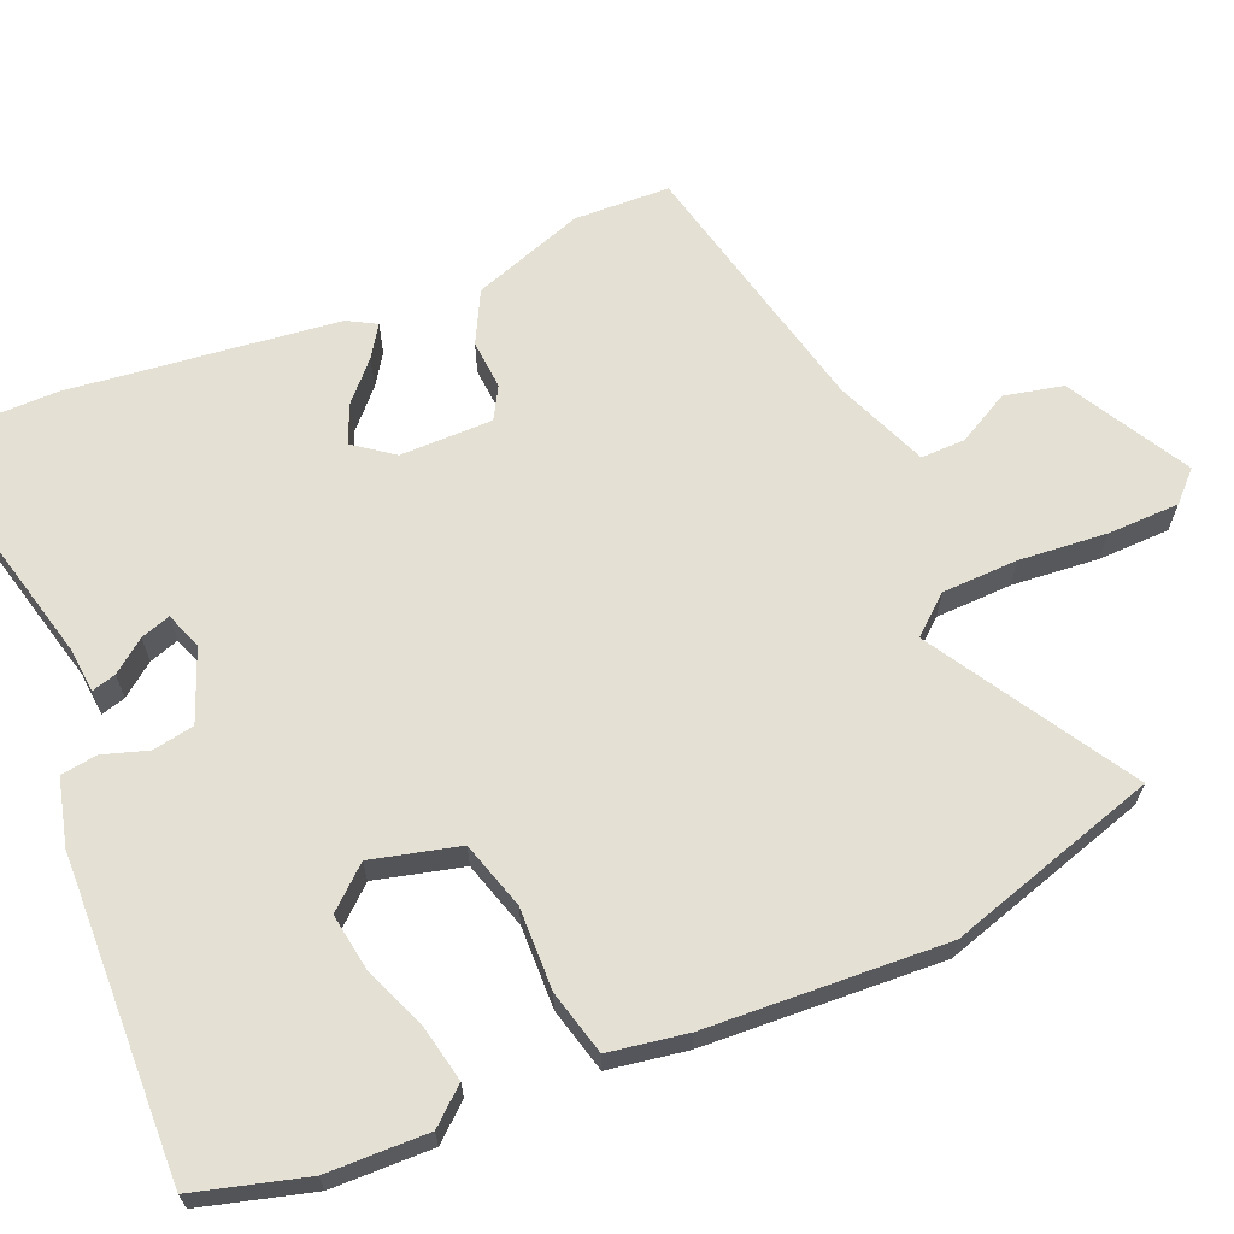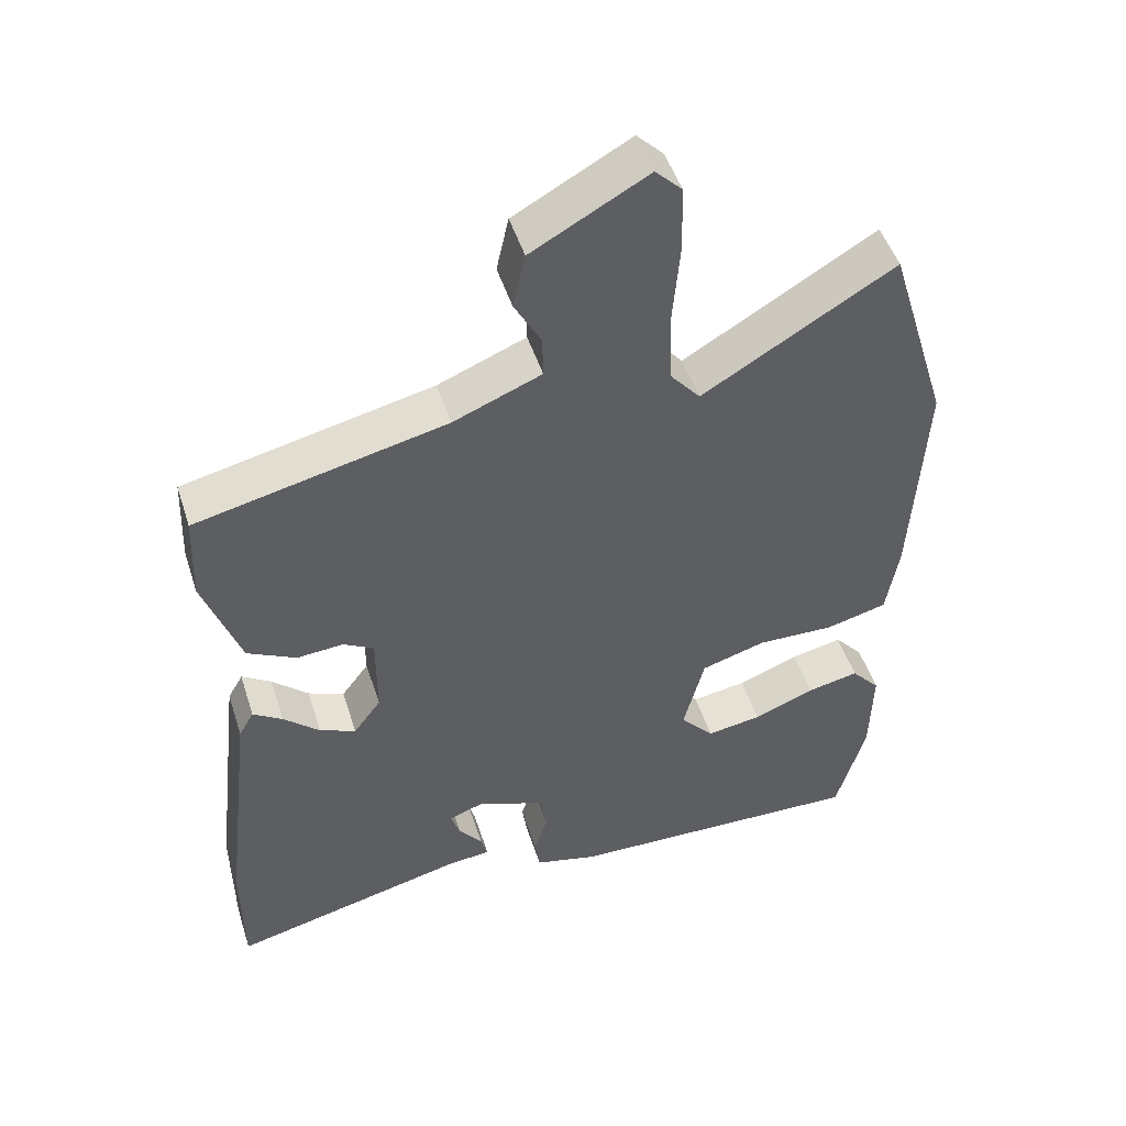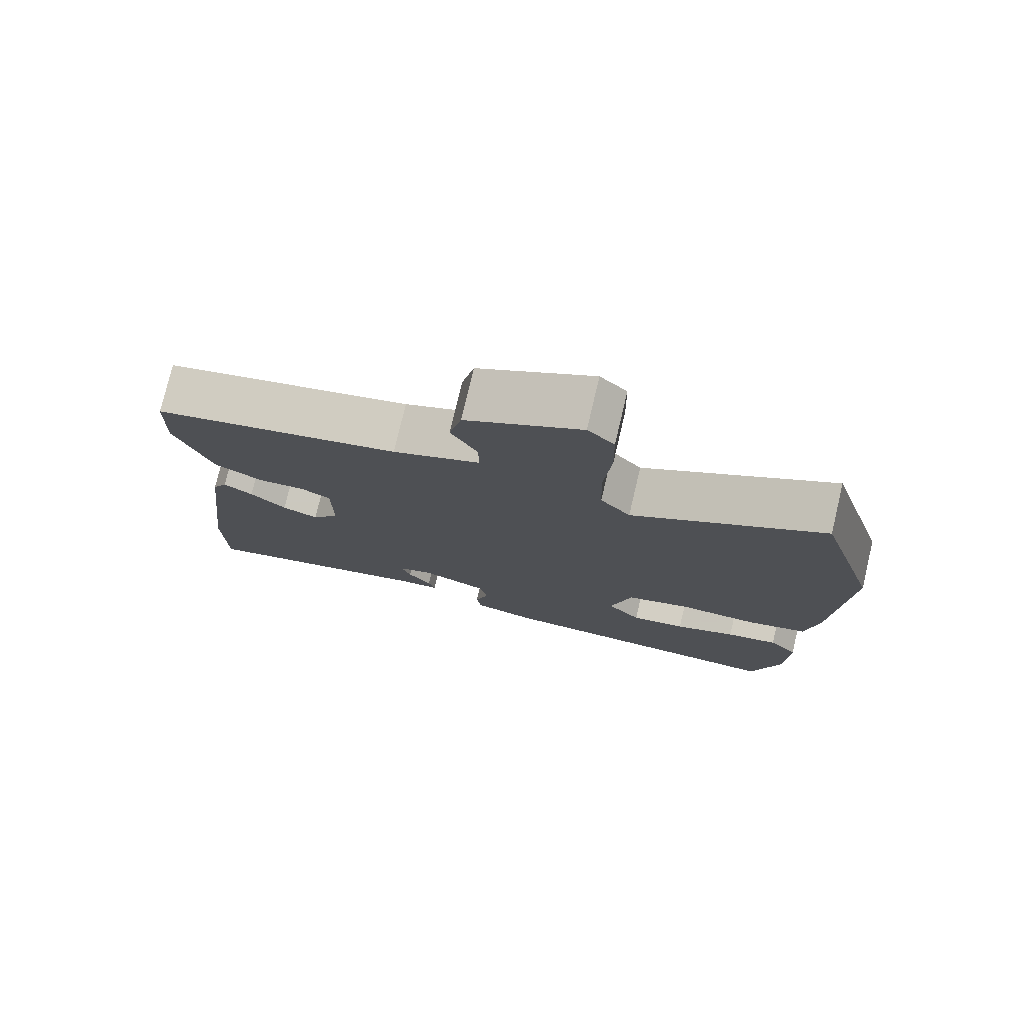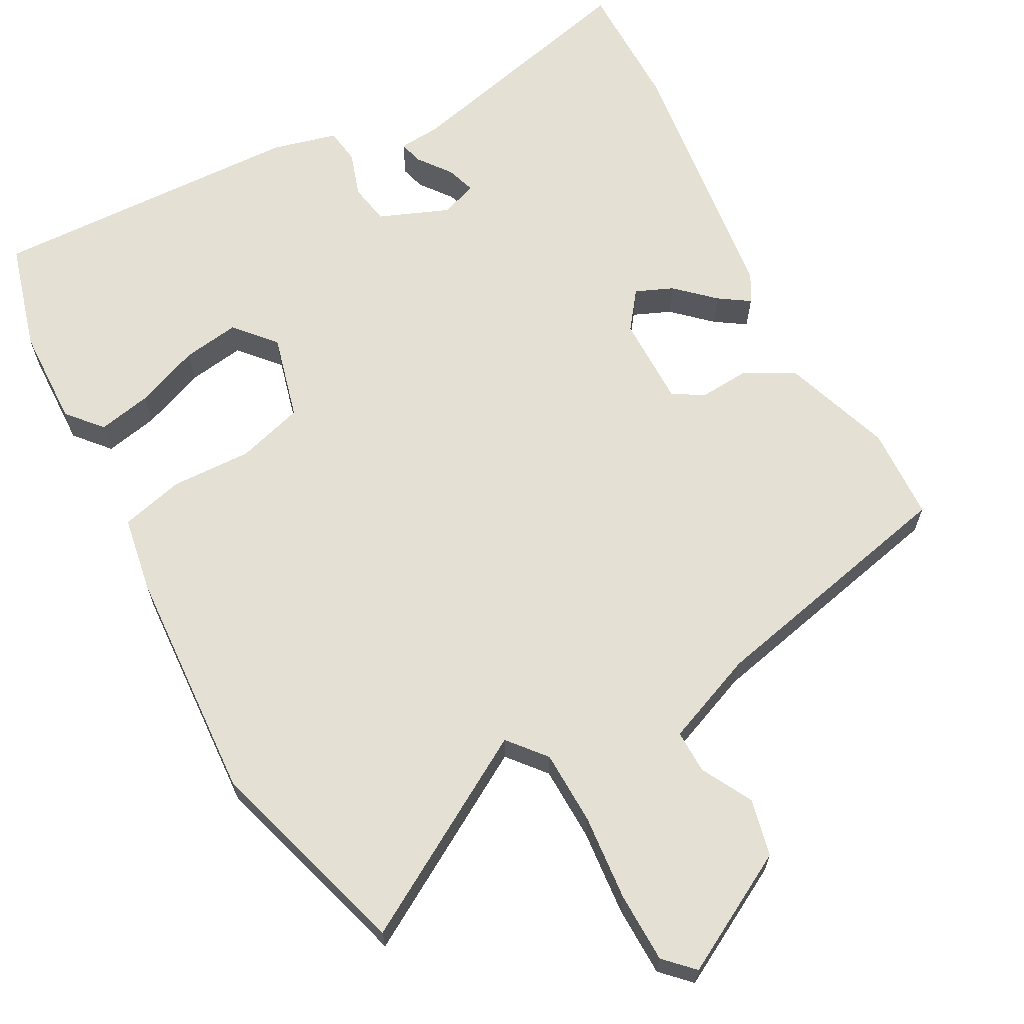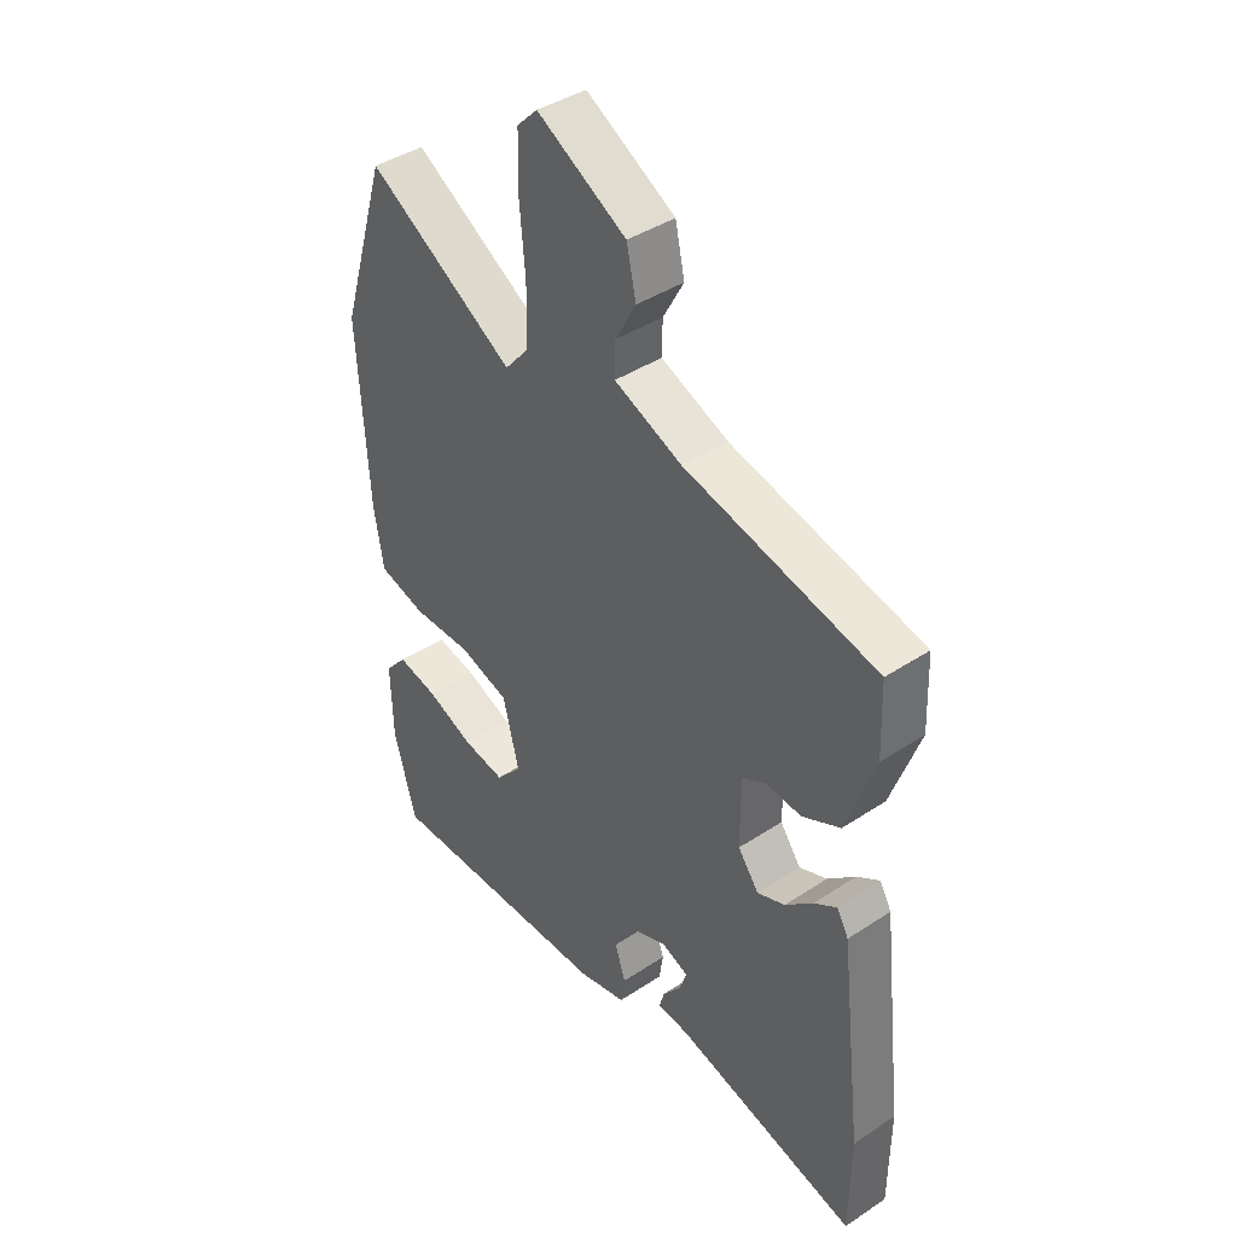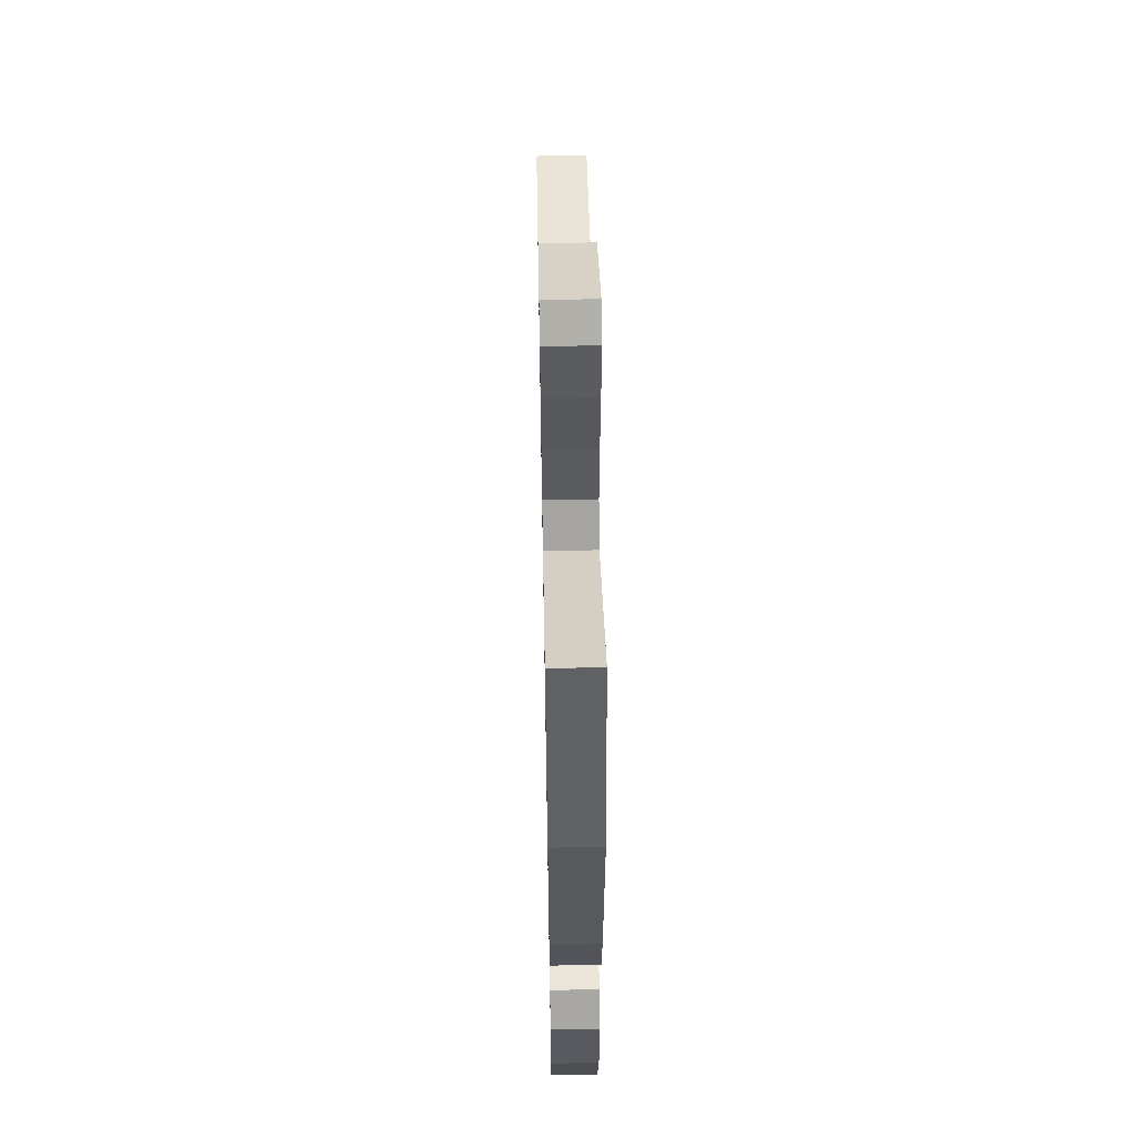
<metadata>
{"format":"obj","ext":"obj","renderer":"f3d","projection":"perspective","resolution":1024,"background":"white","views":[{"elev":65.5,"azim":-112.9,"up":"+Y"},{"elev":48.9,"azim":162.5,"up":"+Z"},{"elev":77.2,"azim":-166.7,"up":"+Z"},{"elev":65.3,"azim":-28.1,"up":"+Y"},{"elev":41.5,"azim":51.4,"up":"+Z"},{"elev":56.7,"azim":-91.1,"up":"+Z"}]}
</metadata>
<code>
v 0.501 0.07 -0.369
v 0.5 0.07 -0.546
v 0.167 0.07 -0.464
v 0.11 0.07 -0.459
v 0.119 0.07 -0.427
v 0.152 0.07 -0.384
v 0.165 0.07 -0.345
v 0.117 0.07 -0.327
v 0.023 0.07 -0.364
v 0.013 0.07 -0.419
v 0.032 0.07 -0.478
v 0.025 0.07 -0.526
v -0.062 0.07 -0.548
v -0.483 0.07 -0.561
v -0.523 0.07 -0.415
v -0.526 0.07 -0.282
v -0.486 0.07 -0.236
v -0.414 0.07 -0.251
v -0.329 0.07 -0.285
v -0.253 0.07 -0.297
v -0.206 0.07 -0.244
v -0.235 0.07 -0.129
v -0.324 0.07 -0.102
v -0.432 0.07 -0.105
v -0.517 0.07 -0.083
v -0.534 0.07 0.02
v -0.551 0.07 0.334
v -0.466 0.07 0.611
v -0.201 0.07 0.452
v -0.159 0.07 0.502
v -0.156 0.07 0.602
v -0.166 0.07 0.717
v -0.164 0.07 0.811
v -0.127 0.07 0.848
v 0.033 0.07 0.759
v 0.05 0.07 0.682
v 0.013 0.07 0.614
v 0.012 0.07 0.556
v 0.134 0.07 0.506
v 0.48 0.07 0.427
v 0.485 0.07 0.302
v 0.434 0.07 0.155
v 0.366 0.07 0.12
v 0.301 0.07 0.125
v 0.259 0.07 0.101
v 0.259 0.07 -0.021
v 0.297 0.07 -0.072
v 0.347 0.07 -0.051
v 0.397 0.07 -0.005
v 0.438 0.07 0.022
v 0.459 0.07 -0.015
v 0.501 0 -0.369
v 0.5 0 -0.546
v 0.167 0 -0.464
v 0.11 0 -0.459
v 0.119 0 -0.427
v 0.152 0 -0.384
v 0.165 0 -0.345
v 0.117 0 -0.327
v 0.023 0 -0.364
v 0.013 0 -0.419
v 0.032 0 -0.478
v 0.025 0 -0.526
v -0.062 0 -0.548
v -0.483 0 -0.561
v -0.523 0 -0.415
v -0.526 0 -0.282
v -0.486 0 -0.236
v -0.414 0 -0.251
v -0.329 0 -0.285
v -0.253 0 -0.297
v -0.206 0 -0.244
v -0.235 0 -0.129
v -0.324 0 -0.102
v -0.432 0 -0.105
v -0.517 0 -0.083
v -0.534 0 0.02
v -0.551 0 0.334
v -0.466 0 0.611
v -0.201 0 0.452
v -0.159 0 0.502
v -0.156 0 0.602
v -0.166 0 0.717
v -0.164 0 0.811
v -0.127 0 0.848
v 0.033 0 0.759
v 0.05 0 0.682
v 0.013 0 0.614
v 0.012 0 0.556
v 0.134 0 0.506
v 0.48 0 0.427
v 0.485 0 0.302
v 0.434 0 0.155
v 0.366 0 0.12
v 0.301 0 0.125
v 0.259 0 0.101
v 0.259 0 -0.021
v 0.297 0 -0.072
v 0.347 0 -0.051
v 0.397 0 -0.005
v 0.438 0 0.022
v 0.459 0 -0.015
f 1 2 3
f 51 1 3
f 50 51 3
f 49 50 3
f 48 49 3
f 47 48 3
f 46 47 3
f 45 46 3
f 42 43 44
f 41 42 44
f 40 41 44
f 39 40 44
f 38 39 44 45
f 35 36 37
f 34 35 37
f 33 34 37
f 32 33 37
f 31 32 37
f 30 31 37 38
f 29 30 38 45
f 28 29 45
f 27 28 45
f 26 27 45
f 25 26 45
f 24 25 45
f 23 24 45
f 17 18 19
f 16 17 19
f 15 16 19
f 14 15 19
f 13 14 19
f 12 13 19
f 11 12 19
f 10 11 19 20
f 9 10 20 21
f 3 4 5 6
f 3 6 7
f 45 3 7
f 22 23 45
f 21 22 45
f 9 21 45
f 8 9 45
f 7 8 45
f 54 53 52
f 54 52 102
f 54 102 101
f 54 101 100
f 54 100 99
f 54 99 98
f 54 98 97
f 54 97 96
f 95 94 93
f 95 93 92
f 95 92 91
f 95 91 90
f 96 95 90 89
f 88 87 86
f 88 86 85
f 88 85 84
f 88 84 83
f 88 83 82
f 89 88 82 81
f 96 89 81 80
f 96 80 79
f 96 79 78
f 96 78 77
f 96 77 76
f 96 76 75
f 96 75 74
f 70 69 68
f 70 68 67
f 70 67 66
f 70 66 65
f 70 65 64
f 70 64 63
f 70 63 62
f 71 70 62 61
f 72 71 61 60
f 57 56 55 54
f 58 57 54
f 58 54 96
f 96 74 73
f 96 73 72
f 96 72 60
f 96 60 59
f 96 59 58
f 1 52 53 2
f 2 53 54 3
f 3 54 55 4
f 4 55 56 5
f 5 56 57 6
f 6 57 58 7
f 7 58 59 8
f 8 59 60 9
f 9 60 61 10
f 10 61 62 11
f 11 62 63 12
f 12 63 64 13
f 13 64 65 14
f 14 65 66 15
f 15 66 67 16
f 16 67 68 17
f 17 68 69 18
f 18 69 70 19
f 19 70 71 20
f 20 71 72 21
f 21 72 73 22
f 22 73 74 23
f 23 74 75 24
f 24 75 76 25
f 25 76 77 26
f 26 77 78 27
f 27 78 79 28
f 28 79 80 29
f 29 80 81 30
f 30 81 82 31
f 31 82 83 32
f 32 83 84 33
f 33 84 85 34
f 34 85 86 35
f 35 86 87 36
f 36 87 88 37
f 37 88 89 38
f 38 89 90 39
f 39 90 91 40
f 40 91 92 41
f 41 92 93 42
f 42 93 94 43
f 43 94 95 44
f 44 95 96 45
f 45 96 97 46
f 46 97 98 47
f 47 98 99 48
f 48 99 100 49
f 49 100 101 50
f 50 101 102 51
f 51 102 52 1

</code>
